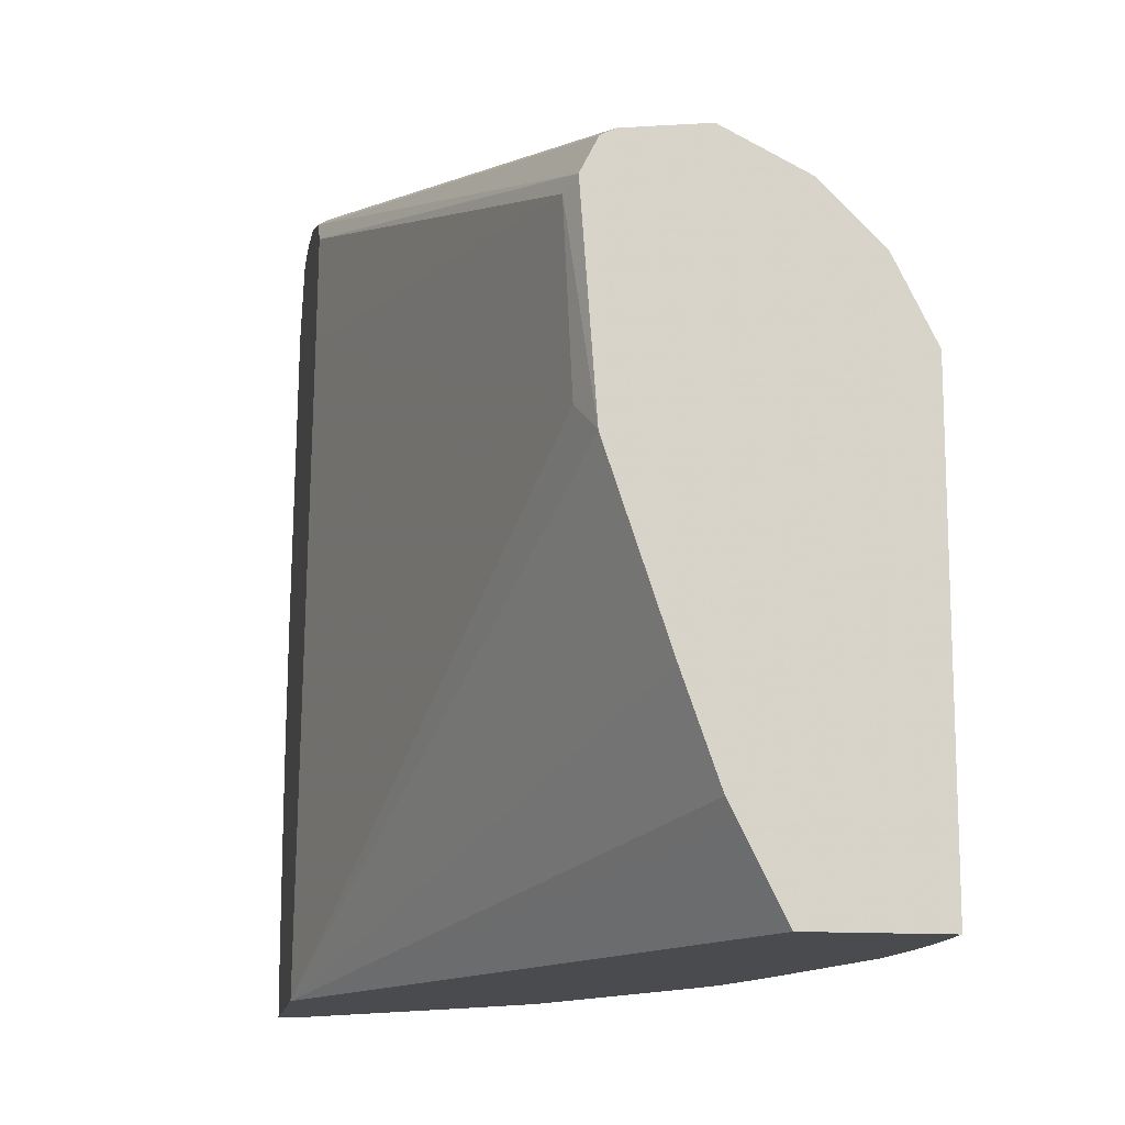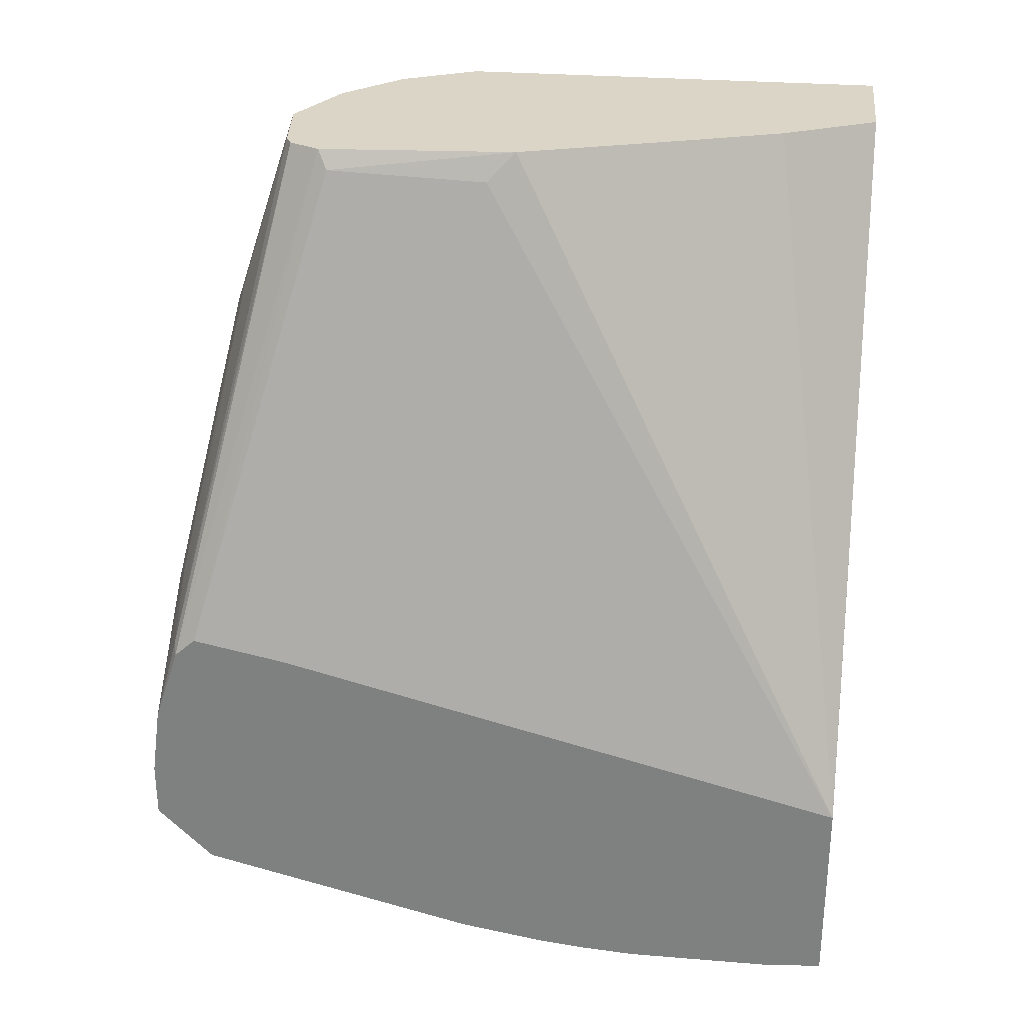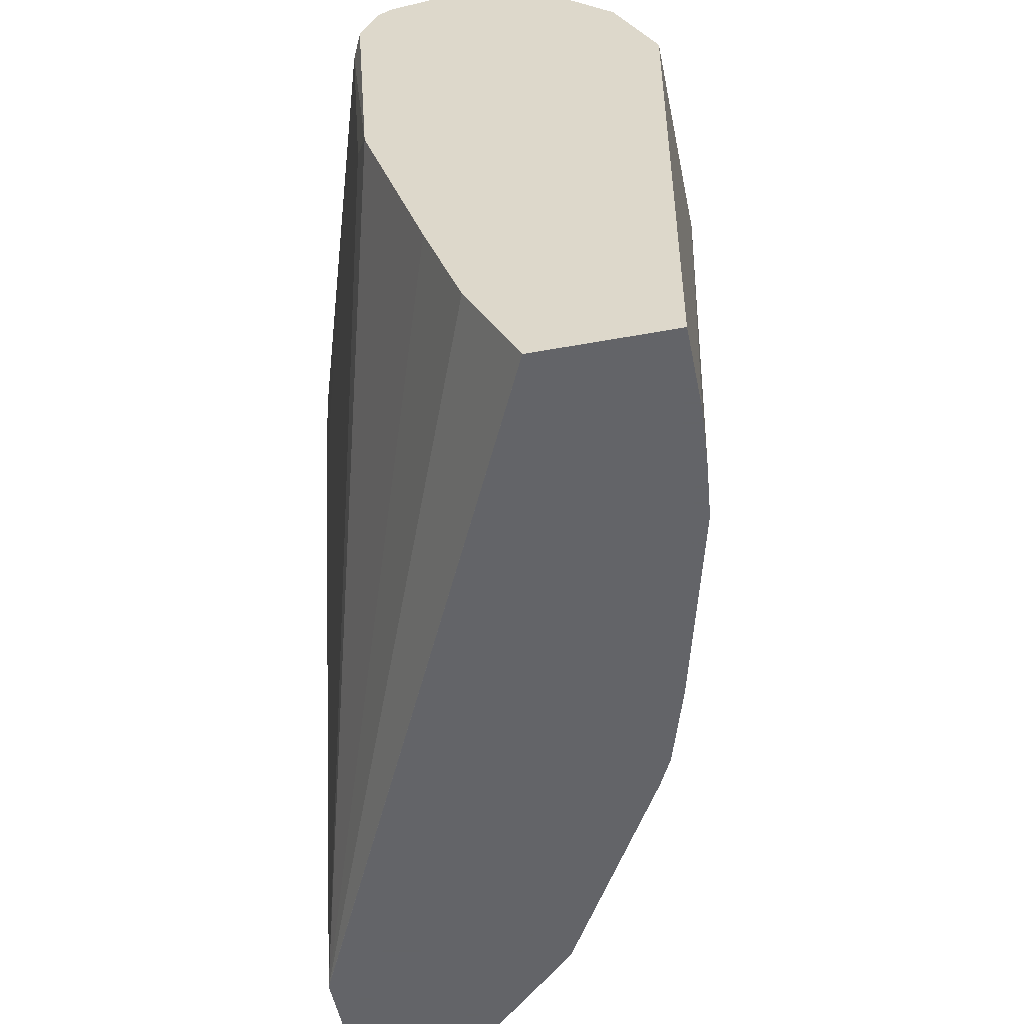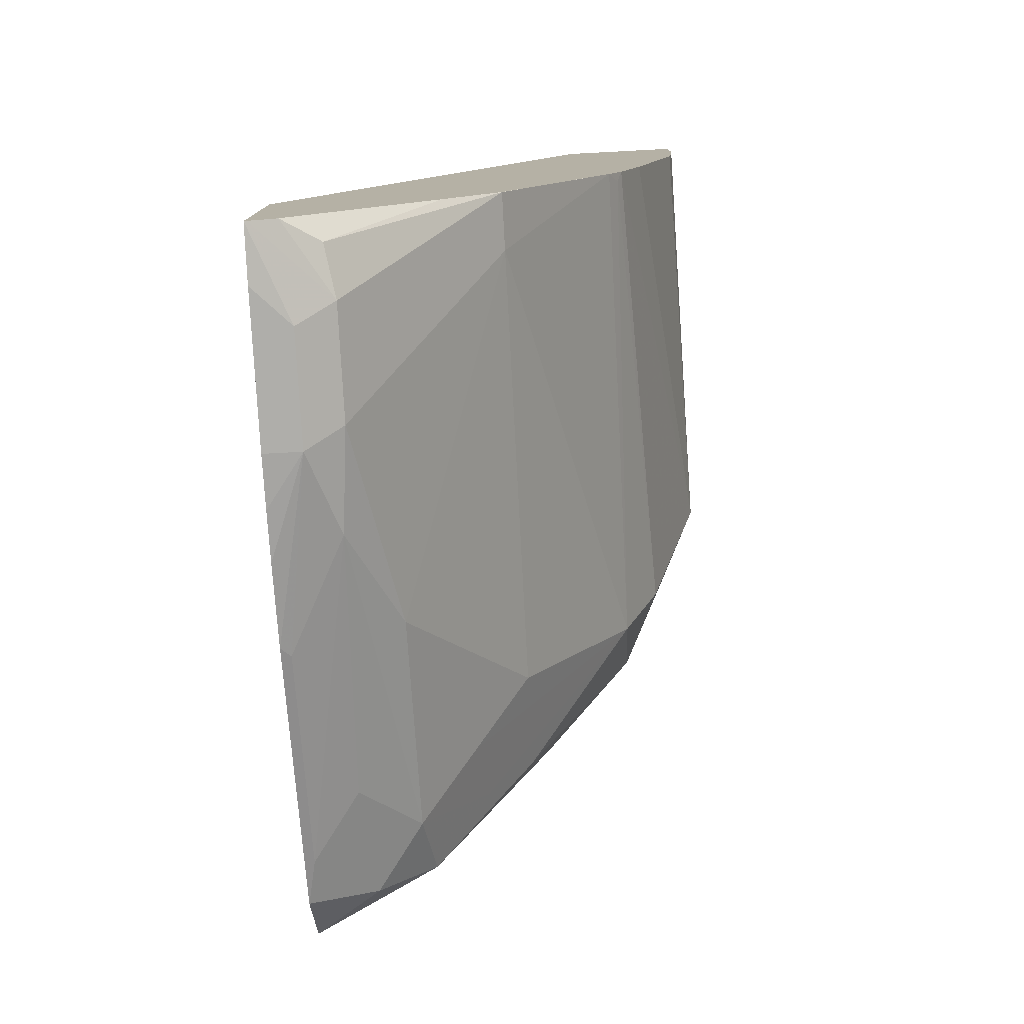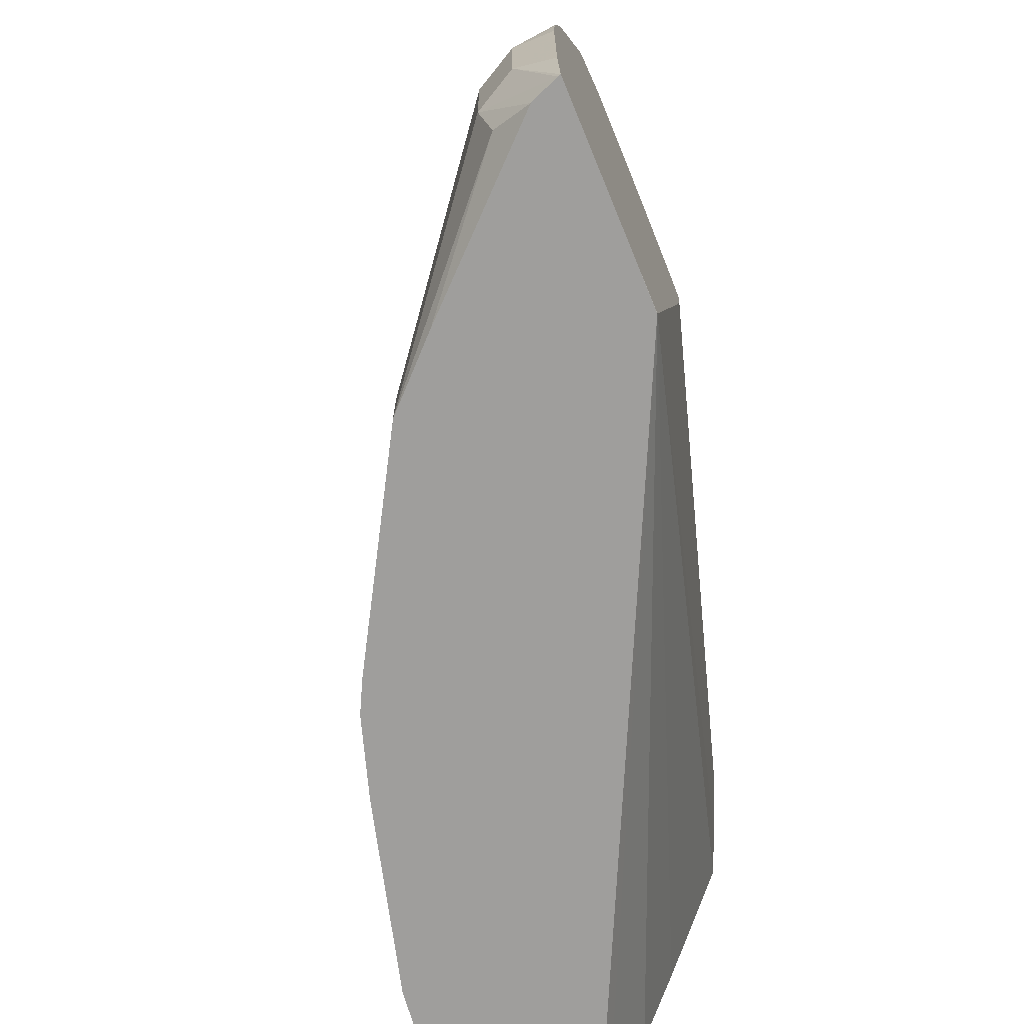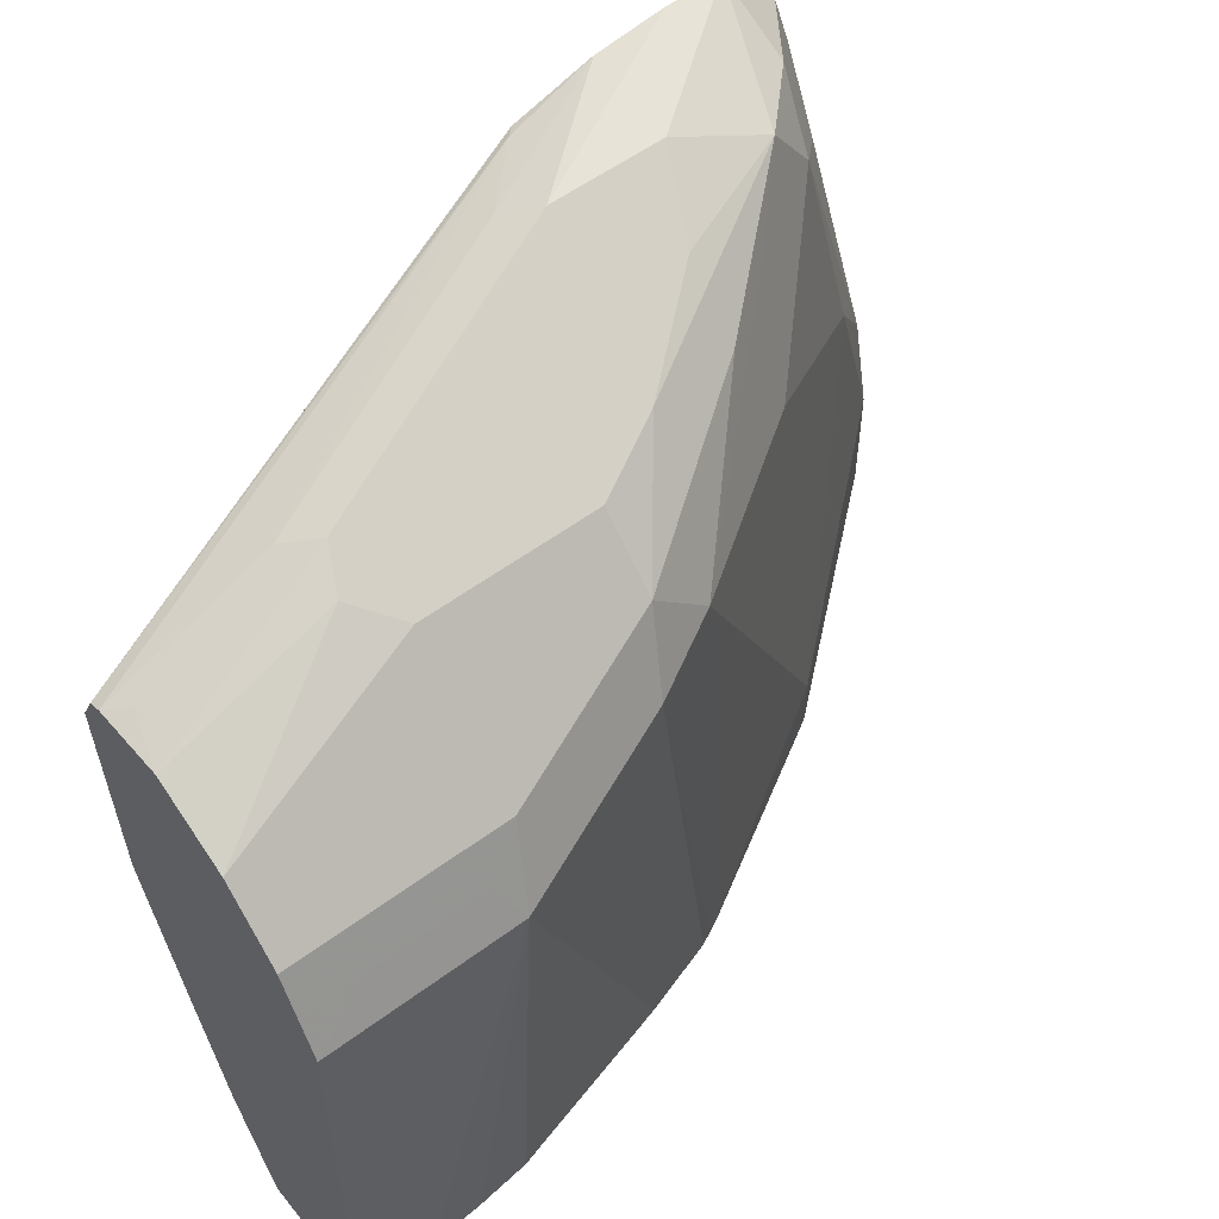
<metadata>
{"format":"obj","ext":"obj","renderer":"f3d","projection":"perspective","resolution":1024,"background":"white","views":[{"elev":-13.9,"azim":-9.0,"up":"+Y"},{"elev":29.0,"azim":-83.1,"up":"+Z"},{"elev":-51.3,"azim":11.3,"up":"+Y"},{"elev":-77.6,"azim":3.0,"up":"+Z"},{"elev":-71.0,"azim":-157.6,"up":"+Y"},{"elev":54.8,"azim":51.8,"up":"+Y"}]}
</metadata>
<code>
v 0.2105 0.2717 -0.8624
v 0.2547 0.2546 -0.8455
v 0.2105 0.2716 -0.8625
v 0.2105 0.2716 -0.8626
v 0.2105 0.2717 -0.842
v 0.2445 0.2648 -0.8149
v 0.2513 0.2309 -0.8625
v 0.2343 0.2546 -0.8658
v 0.2717 0.2513 -0.8013
v 0.2988 0.2377 -0.7674
v 0.2954 0.2343 -0.7844
v 0.3328 0.2105 -0.7403
v 0.292 0.2309 -0.8013
v 0.2751 0.2343 -0.8251
v 0.2105 0.2514 -0.8828
v 0.2105 0.2683 -0.8166
v 0.2445 0.2648 -0.7742
v 0.2717 0.2105 -0.8421
v 0.2513 0.1494 -0.8828
v 0.2343 0.1121 -0.9066
v 0.2309 0.2105 -0.8828
v 0.2275 0.2275 -0.8794
v 0.2105 0.2513 -0.8828
v 0.2717 0.2513 -0.781
v 0.2852 0.2445 -0.7742
v 0.3124 0.2309 -0.7403
v 0.3531 0.1902 -0.6791
v 0.3463 0.1834 -0.7335
v 0.3328 0.1902 -0.7606
v 0.2105 0.2512 -0.8829
v 0.2105 0.2589 -0.7878
v 0.2139 0.2598 -0.7844
v 0.2343 0.2598 -0.764
v 0.2852 0.2445 -0.6723
v 0.292 0.1902 -0.8217
v 0.292 0.02717 -0.8421
v 0.2377 0.07471 -0.91
v 0.2241 0.0815 -0.9168
v 0.2139 0.1528 -0.9066
v 0.2139 0.2343 -0.8862
v 0.2105 0.1493 -0.9083
v 0.3124 0.2309 -0.6791
v 0.3667 0.163 -0.6723
v 0.3531 0.1902 -0.6045
v 0.3599 0.1766 -0.6655
v 0.3379 0.006766 -0.7606
v 0.3362 0.01019 -0.764
v 0.3327 0.006766 -0.7708
v 0.2105 0.2513 -0.7811
v 0.2682 0.2071 -0.6045
v 0.2739 0.2184 -0.6045
v 0.2785 0.2208 -0.6045
v 0.2751 0.2394 -0.6622
v 0.2852 0.2241 -0.6112
v 0.3056 0.2241 -0.6045
v 0.2988 0.2377 -0.6655
v 0.292 0.006792 -0.8421
v 0.2377 0.03397 -0.91
v 0.2241 0.04076 -0.9168
v 0.2105 0.0815 -0.9168
v 0.2105 0.1005 -0.9155
v 0.2105 0.1189 -0.9134
v 0.3328 0.2105 -0.6045
v 0.3463 0.006766 -0.7335
v 0.3667 0.163 -0.6045
v 0.3667 0.006766 -0.6316
v 0.3654 0.006766 -0.6506
v 0.3633 0.006766 -0.669
v 0.3599 0.1766 -0.6045
v 0.3599 0.1766 -0.6248
v 0.292 0.006766 -0.8421
v 0.2105 0.2512 -0.781
v 0.2649 0.2037 -0.6112
v 0.2733 0.1359 -0.6045
v 0.2852 0.2216 -0.6045
v 0.2717 0.006766 -0.8625
v 0.2343 0.0153 -0.9066
v 0.2211 0.006766 -0.9109
v 0.2115 0.006766 -0.9149
v 0.2105 0.006766 -0.9151
v 0.2105 0.02712 -0.9168
v 0.3667 0.006766 -0.6045
v 0.2105 0.2174 -0.7878
v 0.2683 0.146 -0.6146
v 0.2937 0.07481 -0.6045
v 0.2105 0.006792 -0.8421
v 0.2105 0.006766 -0.8626
v 0.3226 0.006766 -0.6045
v 0.3056 0.04076 -0.6045
v 0.2105 0.006766 -0.8421
v 0.3192 0.01359 -0.6045
v 0.3089 0.03405 -0.6045
f 43 65 82
f 43 70 65
f 43 82 66
f 43 66 67
f 43 67 68
f 43 68 64
f 44 63 55
f 44 55 75
f 44 85 89
f 44 52 51
f 44 51 50
f 44 50 74
f 44 74 85
f 44 89 92
f 44 92 91
f 44 91 88
f 43 45 70
f 44 88 82
f 44 75 52
f 43 64 46
f 36 57 58
f 42 56 63
f 44 82 65
f 32 52 53
f 32 53 33
f 33 53 34
f 34 53 52
f 34 52 54
f 34 54 55
f 34 55 56
f 36 58 37
f 36 48 57
f 37 58 59
f 37 59 38
f 38 59 81
f 38 81 60
f 38 60 61
f 38 61 62
f 38 62 41
f 38 41 39
f 39 41 40
f 42 63 44
f 44 65 69
f 59 80 81
f 46 48 47
f 58 77 78
f 58 78 79
f 58 79 59
f 59 79 80
f 65 70 69
f 72 83 73
f 73 84 74
f 73 83 84
f 74 84 86
f 74 86 85
f 76 78 77
f 83 86 84
f 85 86 89
f 86 87 90
f 86 90 88
f 86 88 91
f 86 91 92
f 86 92 89
f 32 51 52
f 57 77 58
f 44 69 70
f 57 76 77
f 55 63 56
f 46 64 68
f 46 68 67
f 46 67 66
f 46 66 82
f 46 82 88
f 46 88 90
f 46 90 87
f 46 87 80
f 46 80 79
f 46 79 78
f 46 78 76
f 46 76 71
f 46 71 48
f 48 71 57
f 49 72 50
f 50 73 74
f 50 72 73
f 52 75 54
f 54 75 55
f 57 71 76
f 31 51 32
f 34 56 42
f 31 49 50
f 2 9 10
f 2 10 11
f 2 11 12
f 2 12 13
f 2 13 14
f 2 14 7
f 3 8 4
f 4 8 15
f 5 16 17
f 6 17 24
f 6 24 9
f 7 18 19
f 7 19 20
f 7 20 21
f 7 21 22
f 7 22 23
f 7 23 8
f 7 14 18
f 8 23 15
f 2 6 9
f 9 24 34
f 2 8 3
f 1 6 2
f 1 2 3
f 1 3 4
f 1 4 15
f 1 15 30
f 1 30 41
f 1 41 62
f 1 62 61
f 1 61 60
f 1 60 81
f 1 81 80
f 1 80 87
f 1 87 86
f 1 83 72
f 1 72 49
f 1 49 31
f 1 31 16
f 1 16 5
f 1 5 17
f 1 17 6
f 2 7 8
f 9 34 25
f 1 86 83
f 9 26 10
f 21 40 23
f 21 23 22
f 23 40 41
f 23 41 30
f 25 34 42
f 25 42 26
f 26 42 44
f 26 44 27
f 27 43 28
f 27 44 70
f 31 50 51
f 27 70 45
f 28 43 46
f 28 46 47
f 28 47 29
f 29 47 48
f 29 48 36
f 29 36 35
f 9 25 26
f 20 40 21
f 20 39 40
f 27 45 43
f 20 37 38
f 10 26 12
f 20 38 39
f 10 12 11
f 12 26 27
f 12 27 28
f 12 29 13
f 13 29 14
f 14 29 18
f 15 23 30
f 16 31 32
f 12 28 29
f 16 33 17
f 19 35 36
f 17 33 34
f 17 34 24
f 18 29 35
f 18 35 19
f 19 36 37
f 16 32 33
f 19 37 20

</code>
